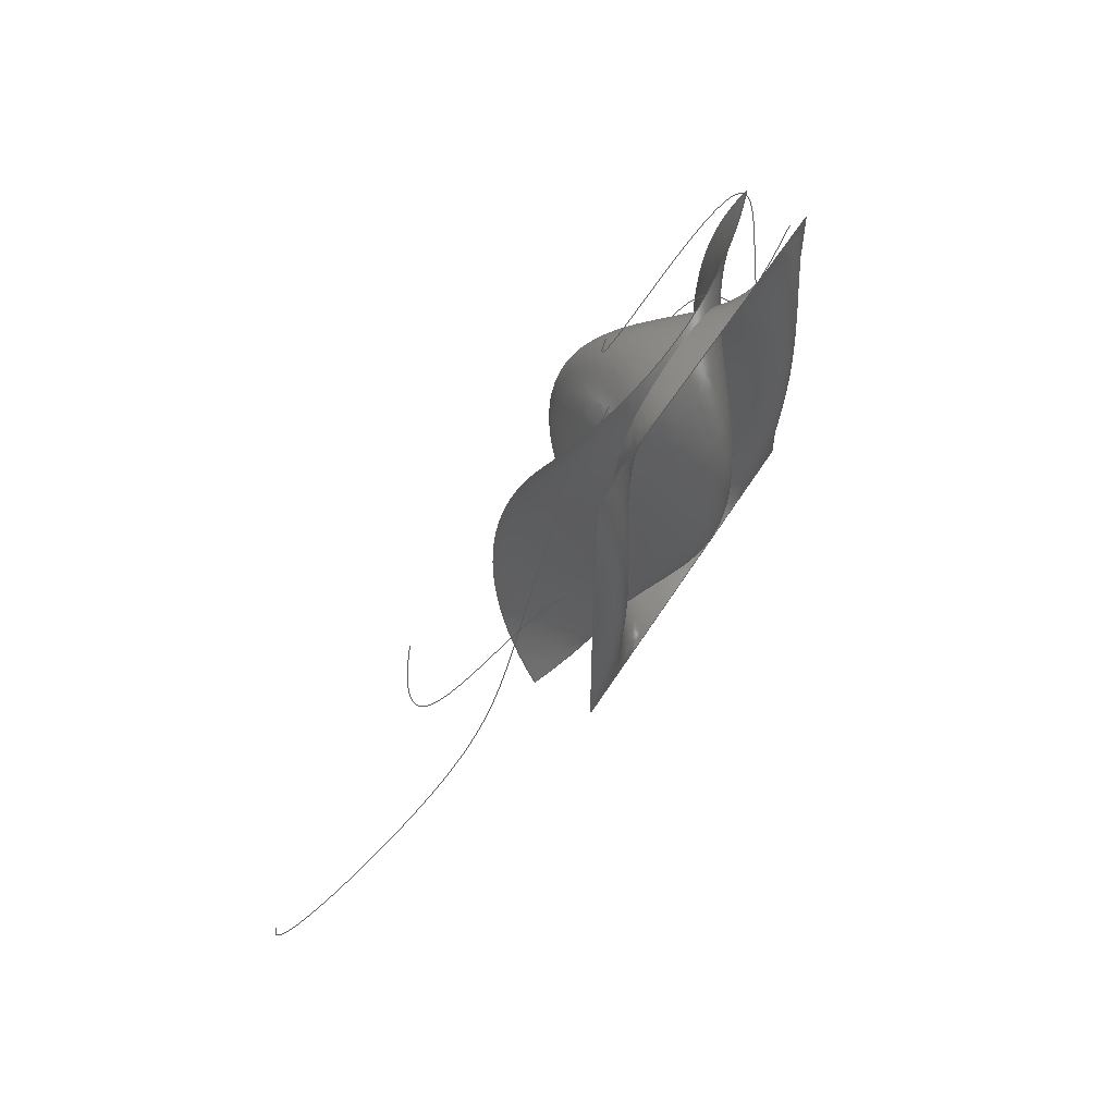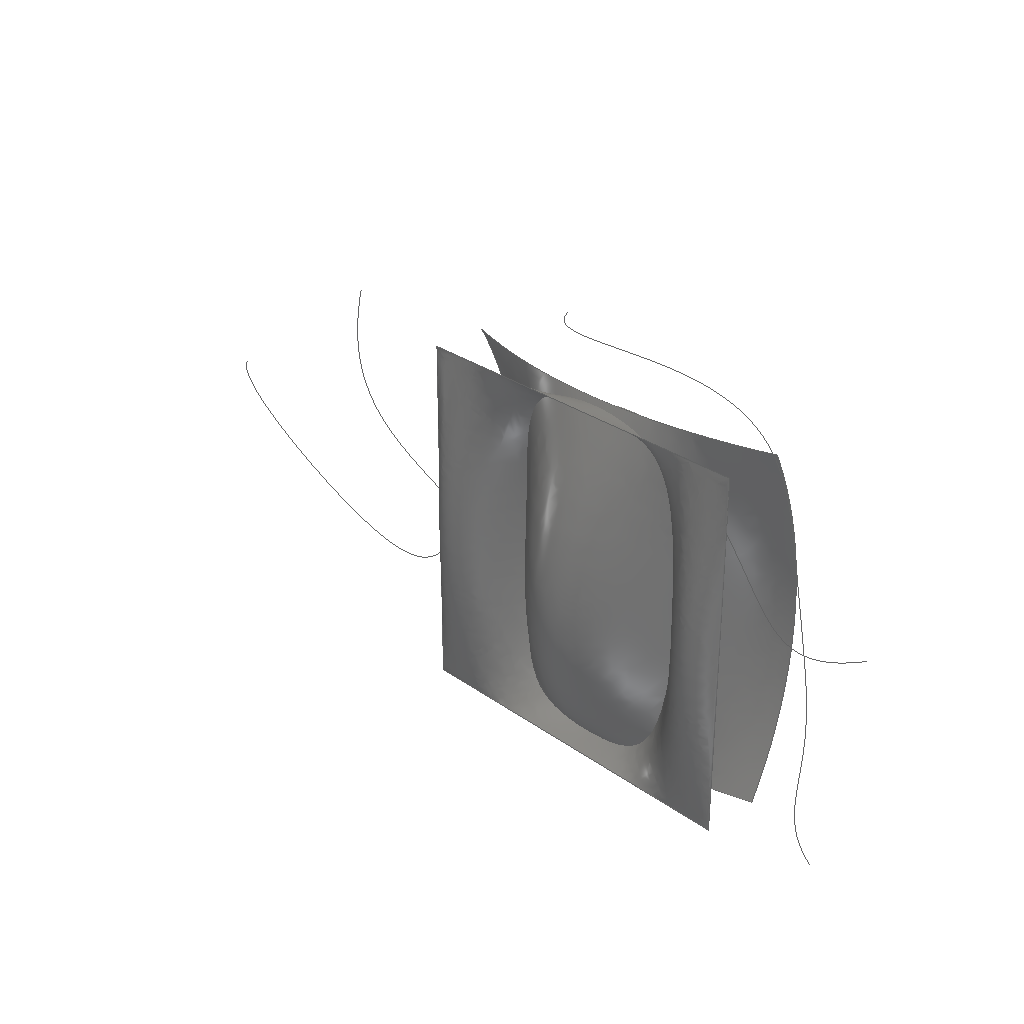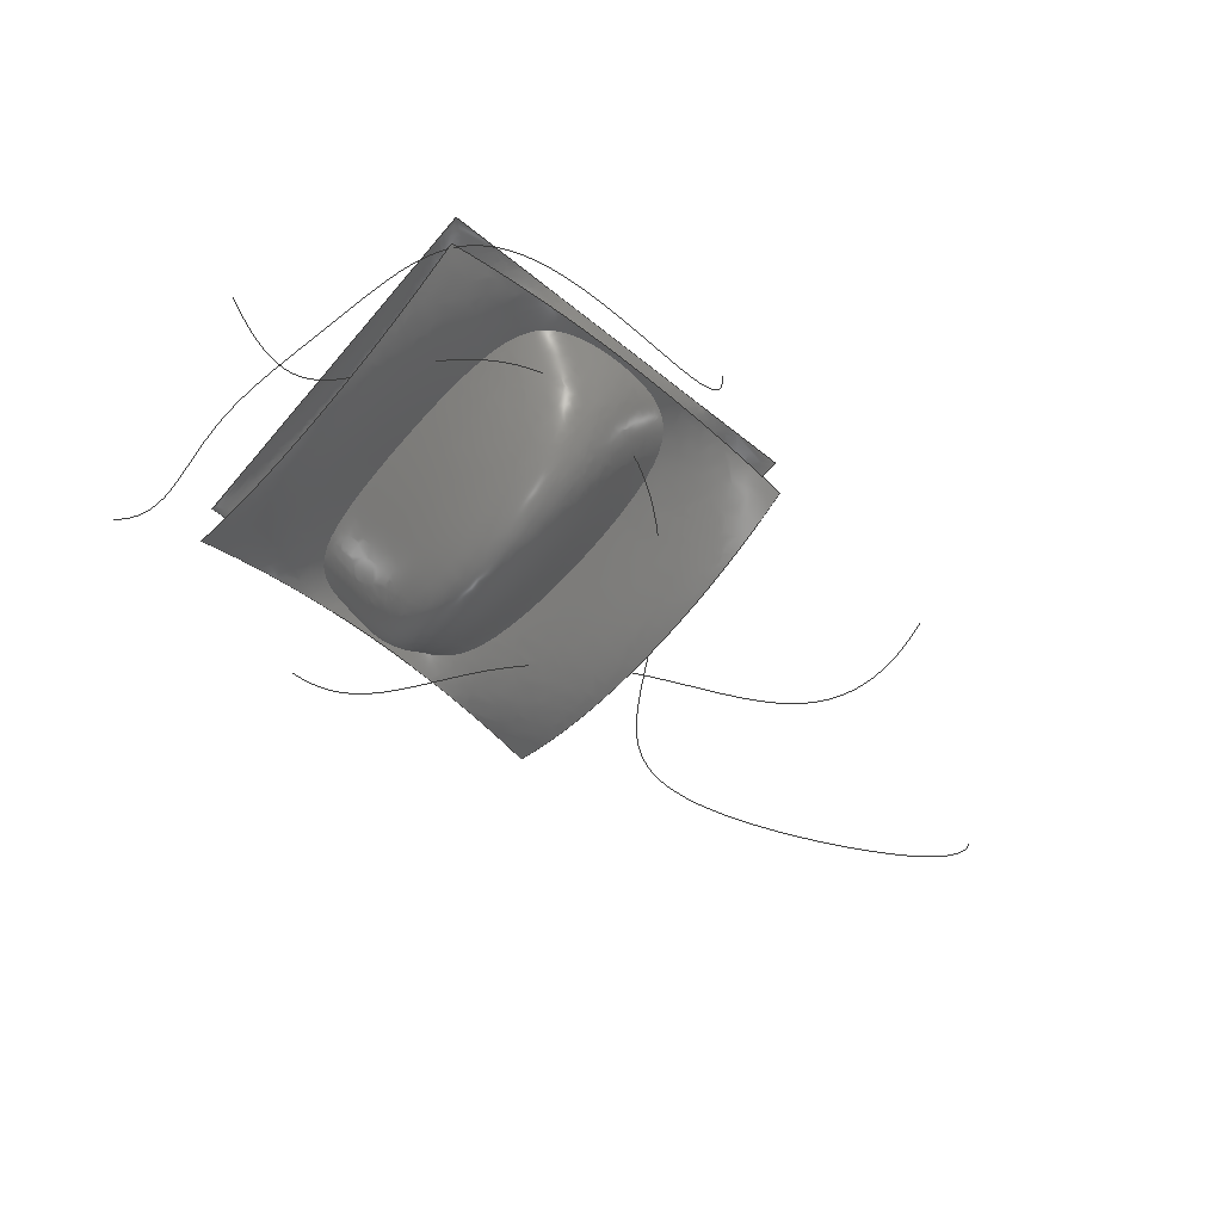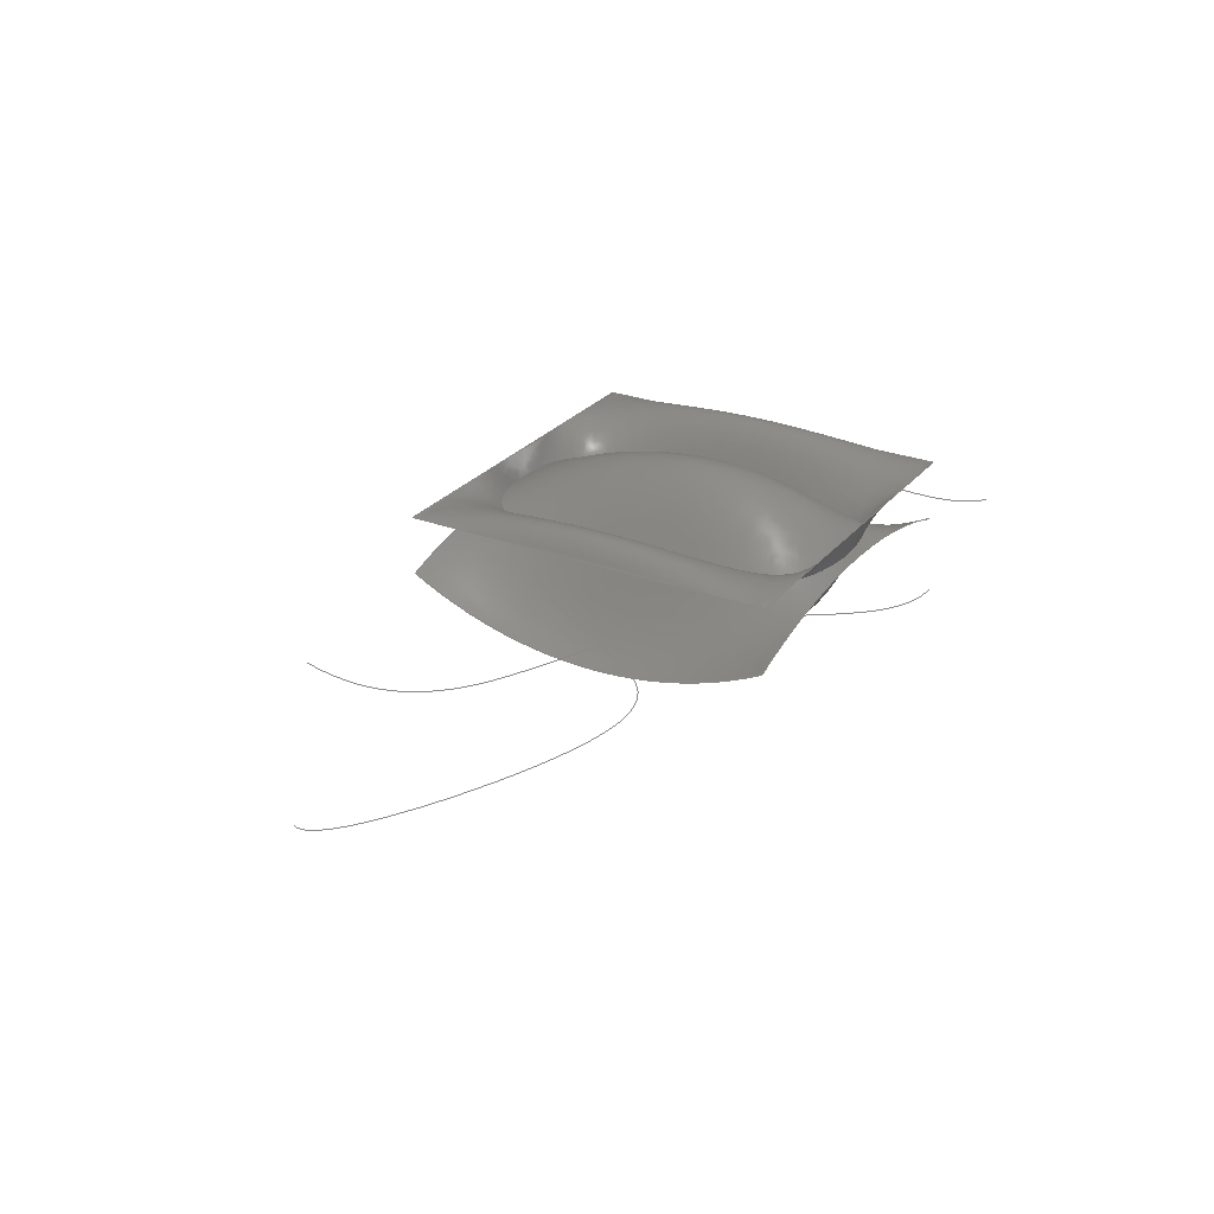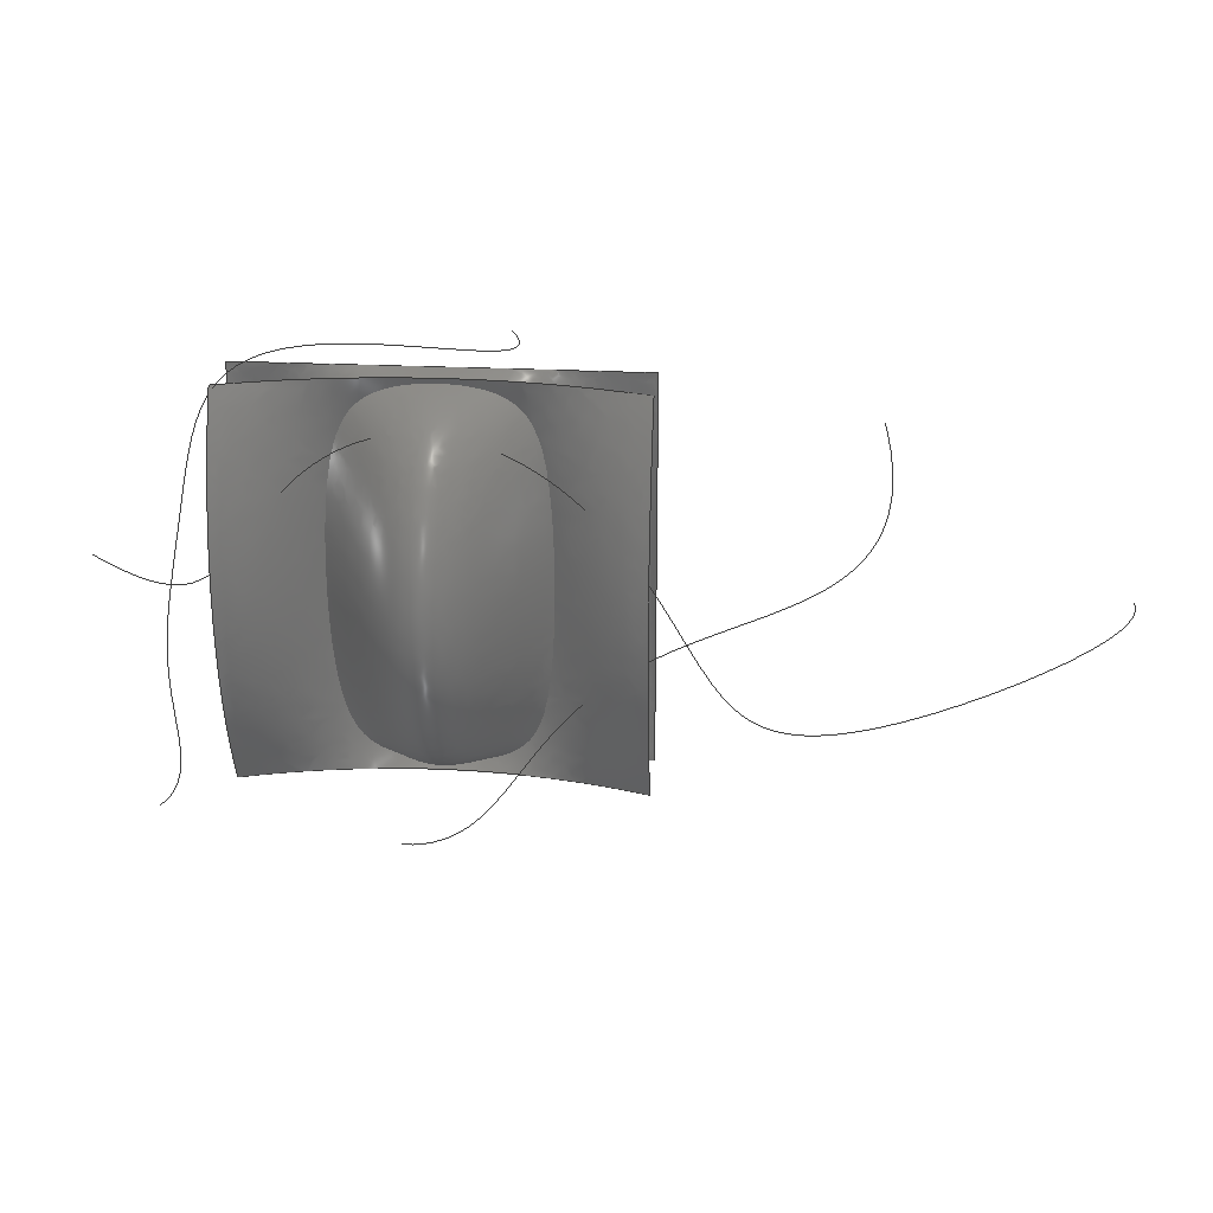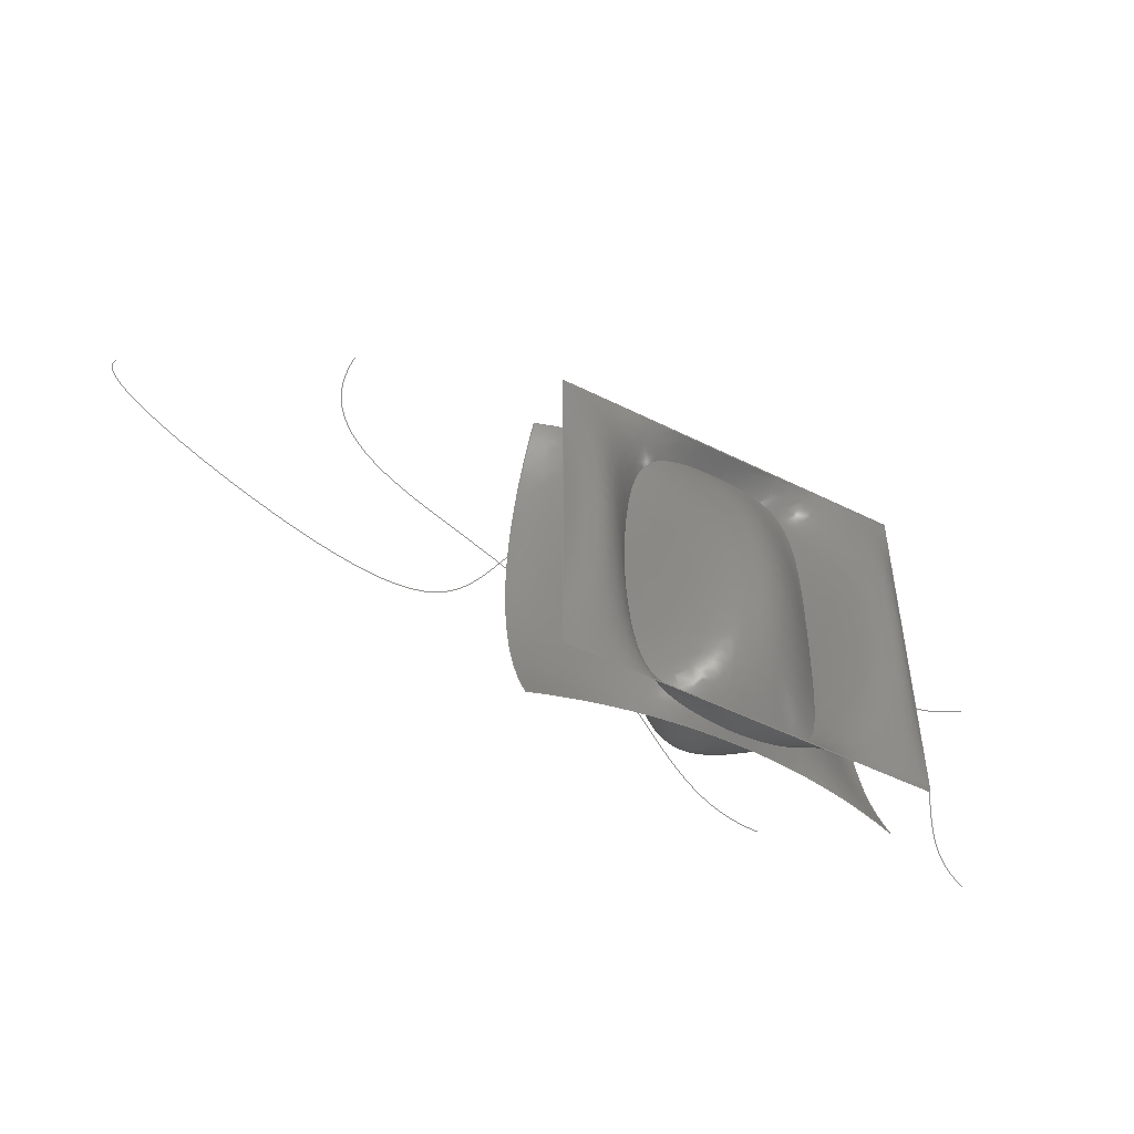
<metadata>
{"format":"iges","ext":"igs","renderer":"f3d","projection":"perspective","resolution":1024,"background":"white","views":[{"elev":57.5,"azim":-58.2,"up":"+Y"},{"elev":29.0,"azim":46.6,"up":"+Y"},{"elev":-59.2,"azim":140.2,"up":"+Z"},{"elev":27.2,"azim":-59.4,"up":"+Z"},{"elev":24.6,"azim":-175.3,"up":"+Y"},{"elev":-49.5,"azim":-29.0,"up":"+Y"}]}
</metadata>
<code>

1H,,1H;,50HC:\DOCUME~1\Morgoth\USTAWI~1\Temp\Morg0E3prt,51HC:\Docu
ments and Settings\Morgoth\Pulpit\UG\NEW.igs,26HUnigraphics Version X V1
0,24HUnigraphics NX IGES V1,32,38,16,38,16,50HC:\DOCUME~1\Morgoth\UST
AWI~1\Temp\Morg0E3prt,1,1,4HINCH,3,0,13H4.051e+04,
3.937e-07,1e+04,,,11,0,13H4.051e+04;
     126       1               1       1       0       0               0
     126       2       3       8       0                               0
     126       9               1       1       0       0               0
     126       2       3       9       0                               0
     126      18               1       1       0       0               0
     126       2       3       7       0                               0
     108      25               1       1       0       0           10100
     108       2       0       2       0                               0
     108      27               1       1       0       0           10100
     108       2       0       2       0                               0
     108      29               1       1       0       0           10100
     108       2       0       2       0                               0
     108      31               1       1       0       0           10100
     108       2       0       2       0                               0
     406      33               1       1       0       0           10000
     406       2       0       1      15                               0
     410      34               1     256       0       0             100
     410       2       0       1       0                TOP            0
     124      35               1       1       0       0               0
     124       2       0       1       0                               0
     108      36               1       1       0       0           10100
     108       2       0       2       0                               0
     108      38               1       1       0       0           10100
     108       2       0       2       0                               0
     108      40               1       1       0       0           10100
     108       2       0       2       0                               0
     108      42               1       1       0       0           10100
     108       2       0       2       0                               0
     406      44               1       1       0       0           10000
     406       2       0       1      15                               0
     410      45               1     256       0      19             100
     410       2       0       1       0                FRONT          0
     124      46               1       1       0       0               0
     124       2       0       1       0                               0
     108      47               1       1       0       0           10100
     108       2       0       2       0                               0
     108      49               1       1       0       0           10100
     108       2       0       2       0                               0
     108      51               1       1       0       0           10100
     108       2       0       2       0                               0
     108      53               1       1       0       0           10100
     108       2       0       2       0                               0
     406      55               1       1       0       0           10000
     406       2       0       1      15                               0
     410      56               1     256       0      33             100
     410       2       0       1       0                RIGHT          0
     124      57               1       1       0       0               0
     124       2       0       1       0                               0
     108      58               1       1       0       0           10100
     108       2       0       2       0                               0
     108      60               1       1       0       0           10100
     108       2       0       2       0                               0
     108      62               1       1       0       0           10100
     108       2       0       2       0                               0
     108      64               1       1       0       0           10100
     108       2       0       2       0                               0
     406      66               1       1       0       0           10000
     406       2       0       1      15                               0
     410      67               1     256       0      47             100
     410       2       0       1       0                BACK           0
     124      68               1       1       0       0               0
     124       2       0       1       0                               0
     108      69               1       1       0       0           10100
     108       2       0       2       0                               0
     108      71               1       1       0       0           10100
     108       2       0       2       0                               0
     108      73               1       1       0       0           10100
     108       2       0       2       0                               0
     108      75               1       1       0       0           10100
     108       2       0       2       0                               0
     406      77               1       1       0       0           10000
     406       2       0       1      15                               0
     410      78               1     256       0      61             100
     410       2       0       1       0                BOTTOM         0
     124      79               1       1       0       0               0
     124       2       0       1       0                               0
     108      80               1       1       0       0           10100
     108       2       0       2       0                               0
     108      82               1       1       0       0           10100
     108       2       0       2       0                               0
     108      84               1       1       0       0           10100
     108       2       0       2       0                               0
     108      86               1       1       0       0           10100
     108       2       0       2       0                               0
     406      88               1       1       0       0           10000
     406       2       0       1      15                               0
     410      89               1     256       0      75             100
     410       2       0       1       0                LEFT           0
     124      90               1       1       0       0               0
     124       2       0       3       0                               0
     108      93               1       1       0       0           10100
     108       2       0       2       0                               0
     108      95               1       1       0       0           10100
     108       2       0       2       0                               0
     108      97               1       1       0       0           10100
     108       2       0       3       0                               0
     108     100               1       1       0       0           10100
     108       2       0       3       0                               0
     406     103               1       1       0       0           10000
     406       2       0       1      15                               0
     410     104               1     256       0      89             100
     410       2       0       1       0                TFR-ISO        0
     124     105               1       1       0       0               0
     124       2       0       3       0                               0
     108     108               1       1       0       0           10100
     108       2       0       2       0                               0
     108     110               1       1       0       0           10100
     108       2       0       2       0                               0
     108     112               1       1       0       0           10100
     108       2       0       3       0                               0
     108     115               1       1       0       0           10100
     108       2       0       3       0                               0
     406     118               1       1       0       0           10000
     406       2       0       1      15                               0
     410     119               1     256       0     103             100
     410       2       0       1       0                TFR-TRI        0
     128     120               1       1       0       0               0
     128       2       5      11       0                               0
     128     131               1       1       0       0               0
     128       2       5      20       0                               0
126,5,5,0,0,1,0,0,0,0,0,0,0,1,1,1,1,1,1,       1
1,1,1,1,1,1,0.632,-4.016,           1
1.11e-16,-1.97,-4.045,             1
-2.215e-16,-0.6337,0.407,           1
2.893e-16,-4.462,-0.6872,            1
-2.314e-16,-6.921,-0.2695,           1
9.308e-17,-6.068,2.731,0,          1
0,1,0,0,0,0,0;                                               1
126,6,6,0,0,1,0,0,0,0,0,0,0,0,1,1,1,1,1,       3
1,1,1,1,1,1,1,1,1,4.823,                  3
0.4488,4.441e-16,-0.5274,            3
-2.745,-9.605e-16,9.097,             3
11.15,1.472e-15,-17.84,              3
-0.394,-1.674e-15,7.992,            3
-6.278,1.489e-15,-10.63,             3
-1.286,-1.023e-15,-9.53,             3
0.259,4.441e-16,0,1,0,0,0,0,0;       3
126,6,6,0,0,1,0,0,0,0,0,0,0,0,1,1,1,1,1,       5
1,1,1,1,1,1,1,1,1,4.184,                  5
-3.518,0,2.386,-2.064,0,          5
7.935,0.9667,0,-3.1,                5
-0.5542,0,10.68,6.945,0,          5
-2.636,2.4,0,-1.12,              5
3.876,0,0,1,0,0,0,0,0;                           5
108,1,0,0,2.842,0,2.842,                   7
-0.07736,-0.2538,0,0,0;                         7
108,1,0,0,-7.686,0,-7.686,                 9
-0.07736,-0.2538,0,0,0;                         9
108,0,1,0,3.039,0,-2.422,                 11
3.039,-0.2538,0,0,0;                          11
108,0,1,0,-3.194,0,-2.422,                13
-3.194,-0.2538,0,0,0;                         13
406,1,3HTOP,0,0;                                                      15
410,1,1,9,11,7,13,0,0,0,1,15;                                       17
124,1,0,0,0,0,0,1,0,0,-1,0,0,0,0;             19
108,1,0,0,2.842,0,2.842,                  21
-0.07736,-0.2538,0,0,0;                       21
108,1,0,0,-7.686,0,-7.686,                23
-0.07736,-0.2538,0,0,0;                       23
108,0,0,1,20.34,0,-2.422,                 25
-0.07736,20.34,0,0,0;                         25
108,0,0,1,-20.85,0,-2.422,                27
-0.07736,-20.85,0,0,0;                        27
406,1,5HFRONT,0,0;                                                    29
410,2,1,23,25,21,27,0,0,0,1,29;                                     31
124,0,1,0,0,0,0,1,0,1,0,0,0,0,0;              33
108,0,1,0,3.039,0,-2.422,                 35
3.039,-0.2538,0,0,0;                          35
108,0,1,0,-3.194,0,-2.422,                37
-3.194,-0.2538,0,0,0;                         37
108,0,0,1,20.34,0,-2.422,                 39
-0.07736,20.34,0,0,0;                          39
108,0,0,1,-20.85,0,-2.422,                41
-0.07736,-20.85,0,0,0;                         41
406,1,5HRIGHT,0,0;                                                    43
410,3,1,37,39,35,41,0,0,0,1,43;                                     45
124,-1,0,0,0,0,0,1,0,0,1,0,0,0,0;             47
108,-1,0,0,7.686,0,-7.686,                49
-0.07736,-0.2538,0,0,0;                       49
108,-1,0,0,-2.842,0,2.842,                51
-0.07736,-0.2538,0,0,0;                       51
108,0,0,1,20.34,0,-2.422,                 53
-0.07736,20.34,0,0,0;                         53
108,0,0,1,-20.85,0,-2.422,                55
-0.07736,-20.85,0,0,0;                        55
406,1,4HBACK,0,0;                                                     57
410,4,1,51,53,49,55,0,0,0,1,57;                                     59
124,1,0,0,0,0,-1,0,0,0,0,-1,0,0,0;            61
108,1,0,0,2.842,0,2.842,                  63
-0.07736,-0.2538,0,0,0;                        63
108,1,0,0,-7.686,0,-7.686,                65
-0.07736,-0.2538,0,0,0;                        65
108,0,-1,0,3.194,0,-2.422,                67
-3.194,-0.2538,0,0,0;                         67
108,0,-1,0,-3.039,0,-2.422,               69
3.039,-0.2538,0,0,0;                          69
406,1,6HBOTTOM,0,0;                                                   71
410,5,1,65,67,63,69,0,0,0,1,71;                                     73
124,0,-1,0,0,0,0,1,0,-1,0,0,0,0,0;            75
108,0,-1,0,3.194,0,-2.422,                77
-3.194,-0.2538,0,0,0;                         77
108,0,-1,0,-3.039,0,-2.422,               79
3.039,-0.2538,0,0,0;                          79
108,0,0,1,20.34,0,-2.422,                 81
-0.07736,20.34,0,0,0;                          81
108,0,0,1,-20.85,0,-2.422,                83
-0.07736,-20.85,0,0,0;                         83
406,1,4HLEFT,0,0;                                                     85
410,6,1,79,81,77,83,0,0,0,1,85;                                     87
124,0.7071,0.7071,0,0,                      89
-0.4082,0.4082,0.8165,0,           89
0.5774,-0.5774,0.5774,0,0,0;       89
108,0.7071,0.7071,0,4.652,0,       91
3.06,3.519,-0.4833,0,0,0;         91
108,0.7071,0.7071,0,-7.2,0,       93
-5.321,-4.862,-0.4833,0,0,0;         93
108,-0.4082,0.4082,0.8165,           95
20.03,0,-9.393,7.591,                95
16.04,0,0,0;                                             95
108,-0.4082,0.4082,0.8165,           97
-20.45,0,7.132,-8.934,               97
-17.01,0,0,0;                                             97
406,1,7HTFR-ISO,0,0;                                                  99
410,7,1,93,95,91,97,0,0,0,1,99;                                    101
124,0.6312,0.7756,0,0,                      103
-0.2912,0.237,0.9269,0,          103
0.7189,-0.585,0.3754,0,0,0;      103
108,0.6312,0.7756,0,4.824,0,       105
2.417,4.252,-0.5815,0,0,0;        105
108,0.6312,0.7756,0,-6.656,0,      107
-4.829,-4.652,-0.5815,0,0,0;      107
108,-0.2912,0.237,0.9269,          109
21.13,0,-7.426,4.862,                109
19.22,0,0,0;                                            109
108,-0.2912,0.237,0.9269,          111
-21.6,0,5.014,-5.262,              111
-20.38,0,0,0;                                           111
406,1,7HTFR-TRI,0,0;                                                 113
410,8,1,107,109,105,111,0,0,0,1,113;                               115
128,3,4,3,3,0,0,1,0,0,0,0,0,0,1,1,1,1,0,0,       117
0,0,0.5,1,1,1,1,1,1,1,1,1,1,1,1,1,     117
1,1,1,1,1,1,1,1,1,1,1,3,3,1,3,1,     117
1,3,-1,1,3,-3,1,2,3,1,2,                       117
-0.5685,2.733,2,0.5685,           117
2.733,2,-3,1,0,3,1,0,5.479,      117
-7.557,0,-5.479,-7.557,0,       117
-3,1,-2,3,1,-2,-0.5685,2.733,      117
-2,0.5685,2.733,-2,-3,1,-3,3,      117
1,-3,1,1,-3,-1,1,-3,-3,1,0,1,0,1,0,      117
0;                                                                   117
128,3,4,3,3,0,0,1,0,0,0,0,0,0,1,1,1,1,0,0,       119
0,0,0.5,1,1,1,1,1,1,1,1,1,1,1,1,1,     119
1,1,1,1,1,1,1,1,1,1,1,-3,                    119
-3,-0.05113,-3,-1.137,        119
-1.024,-3,1.115,-0.9858,-3,     119
3,0.05113,-2.028,               119
-3,0.2918,-2.028,                119
-0.7575,-0.7948,-2.028,             119
0.5324,-0.7729,-2.028,              119
3,0.377,-8.882e-16,           119
-3,0.6432,-8.882e-16,            119
-2.889,4.519,-8.882e-16,            119
0.7804,4.55,-8.882e-16,            119
3,0.6943,2.028,                  119
-3,0.3259,2.028,                119
-0.7475,-0.741,2.028,              119
0.5545,-0.7409,2.028,                119
3,0.3429,3,-3,0,3,                 119
-1.098,-0.9333,3,1.12,           119
-0.9333,3,3,0,0,1,0,1,0,0;                  119
S      1G      5D    120P    150
</code>
